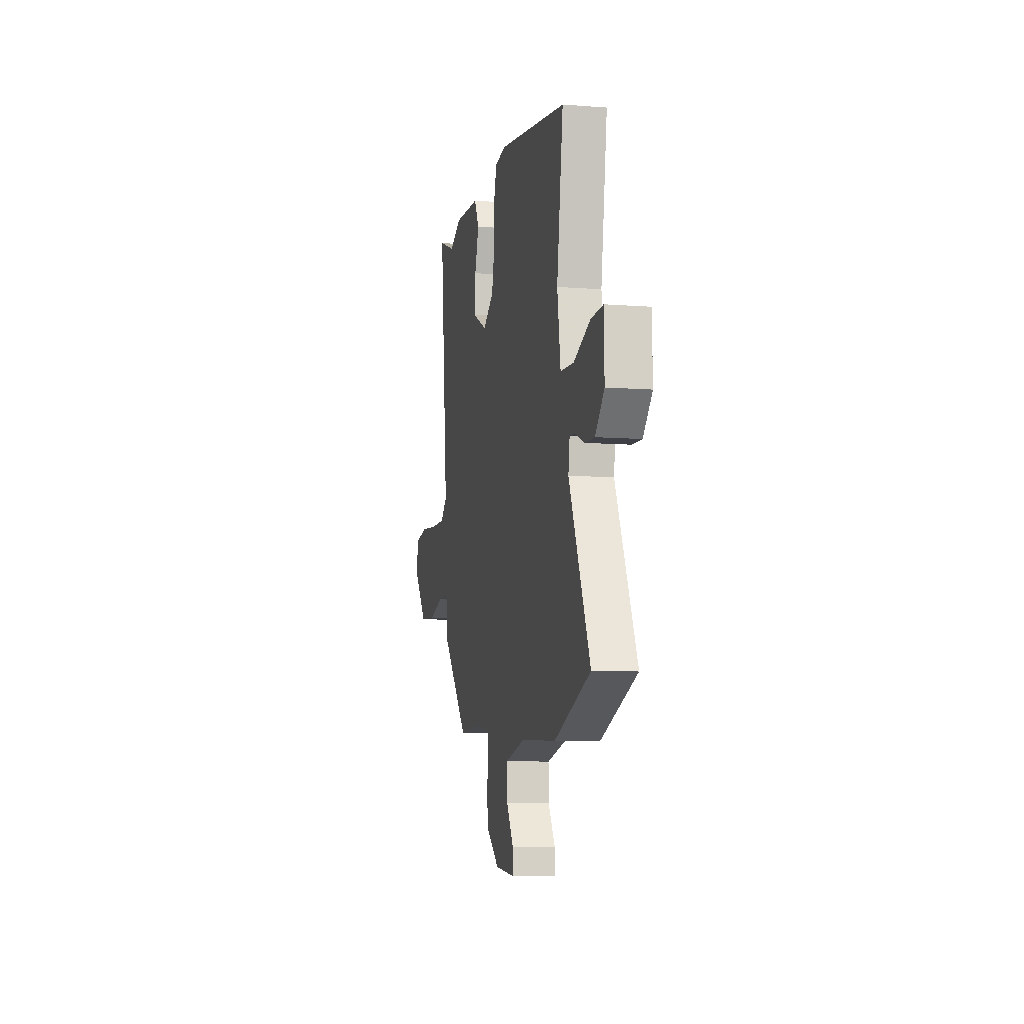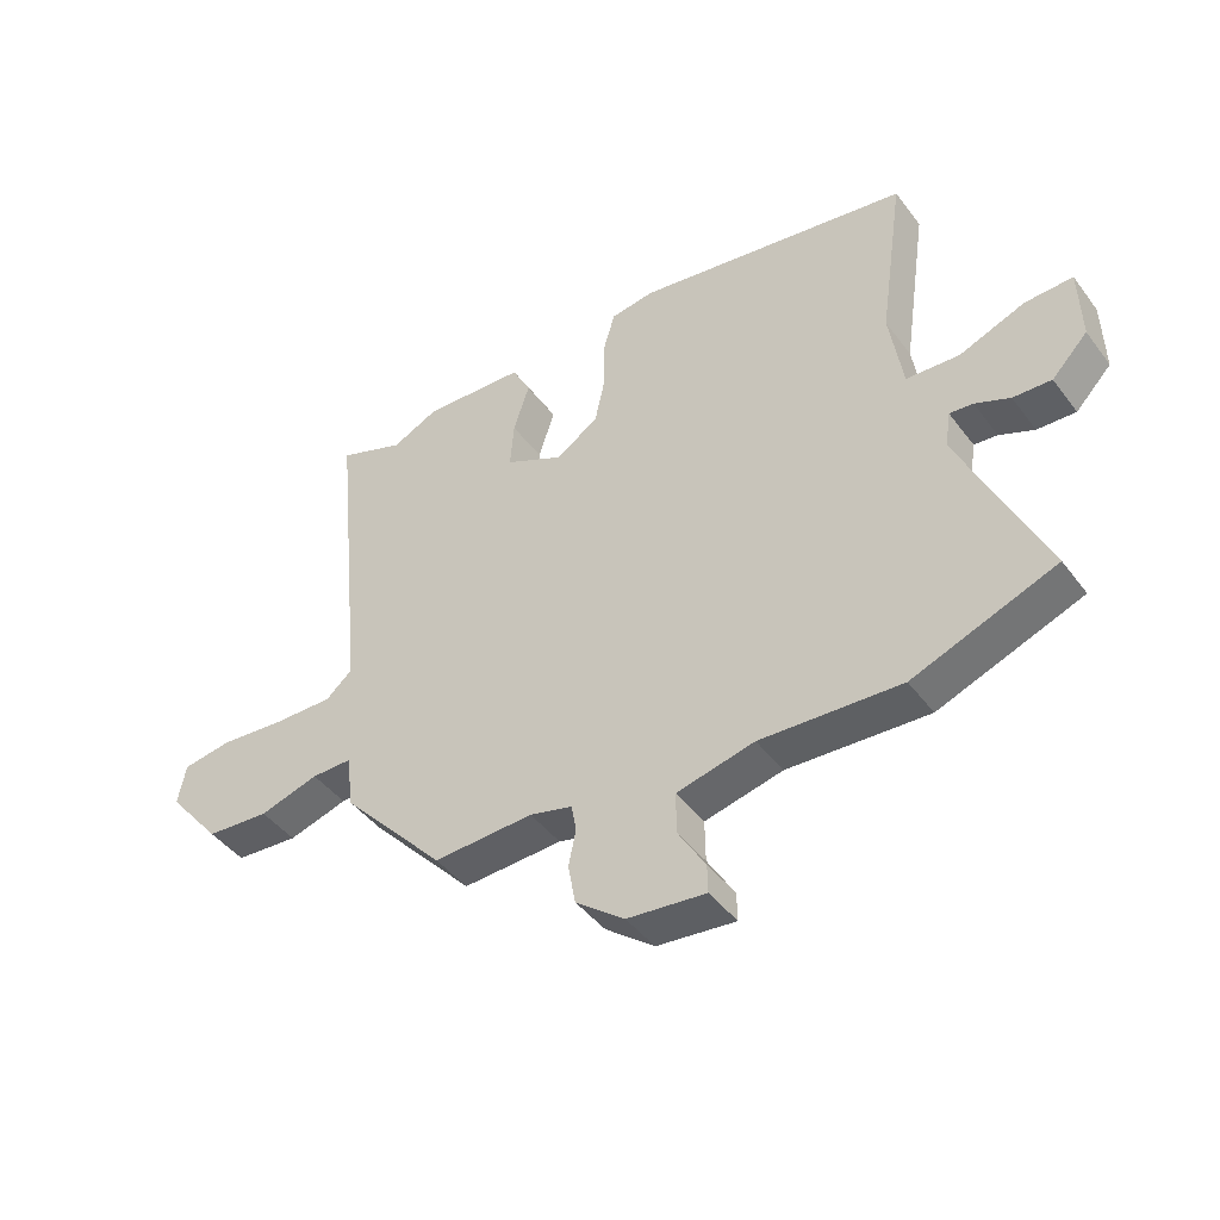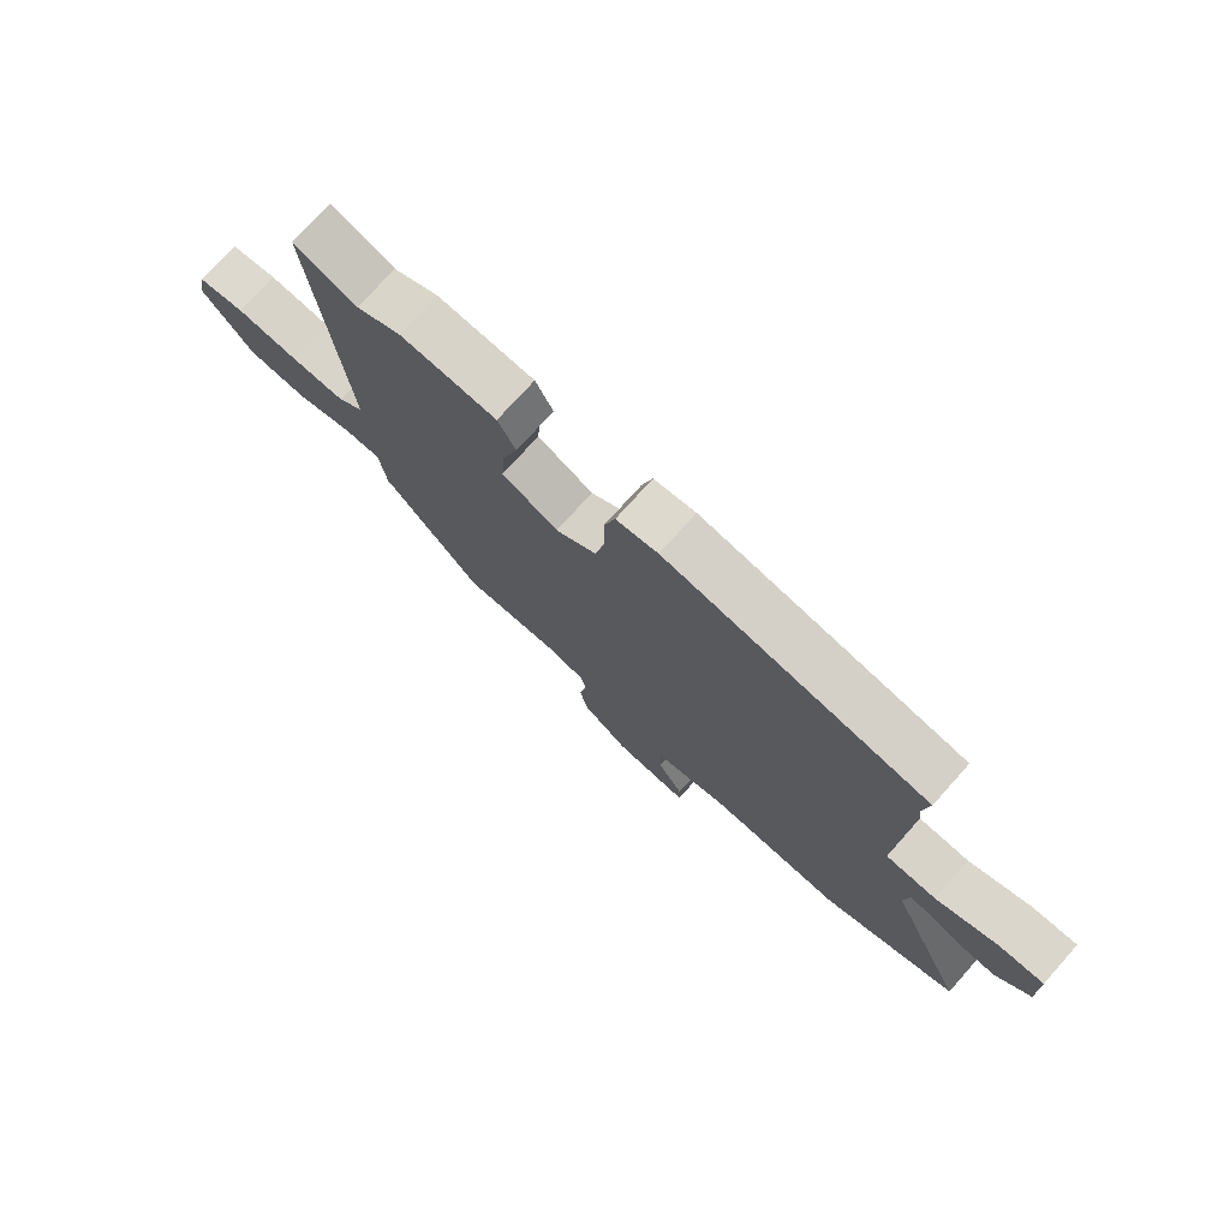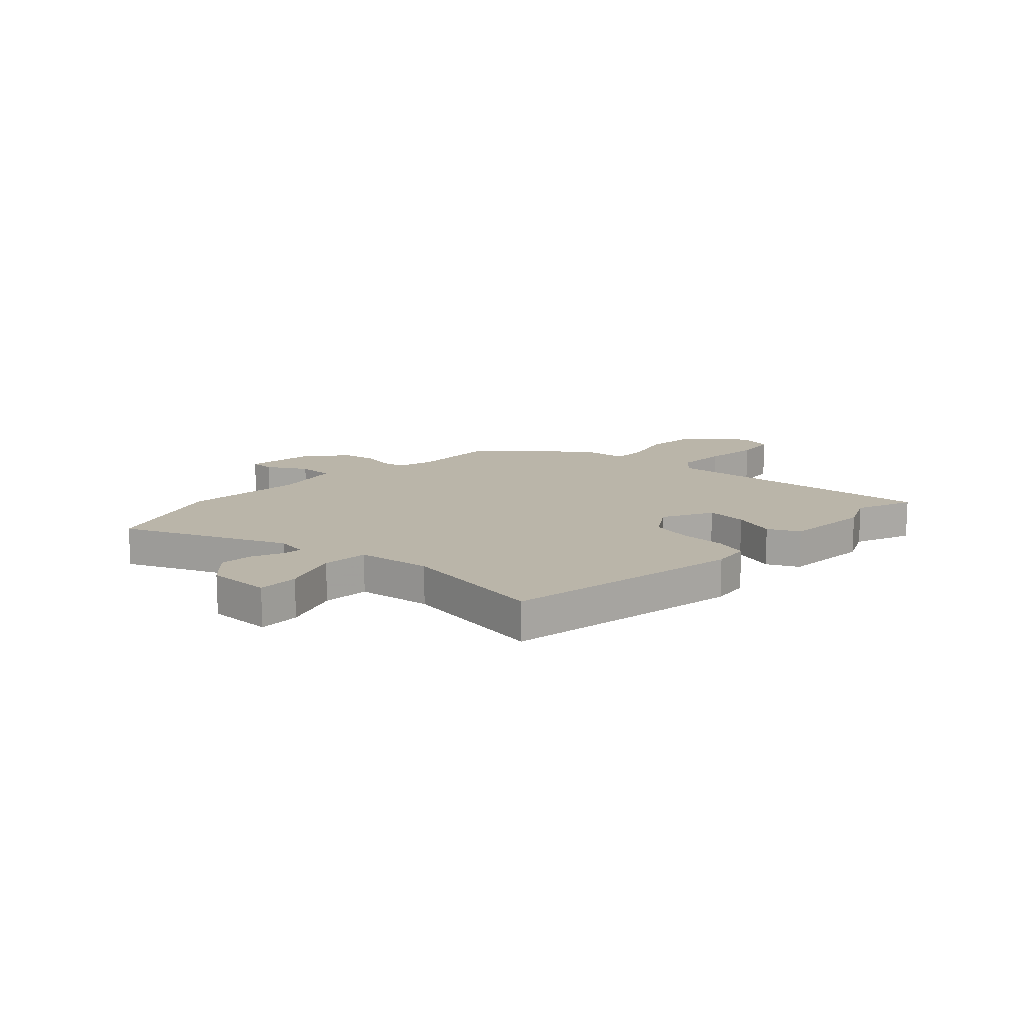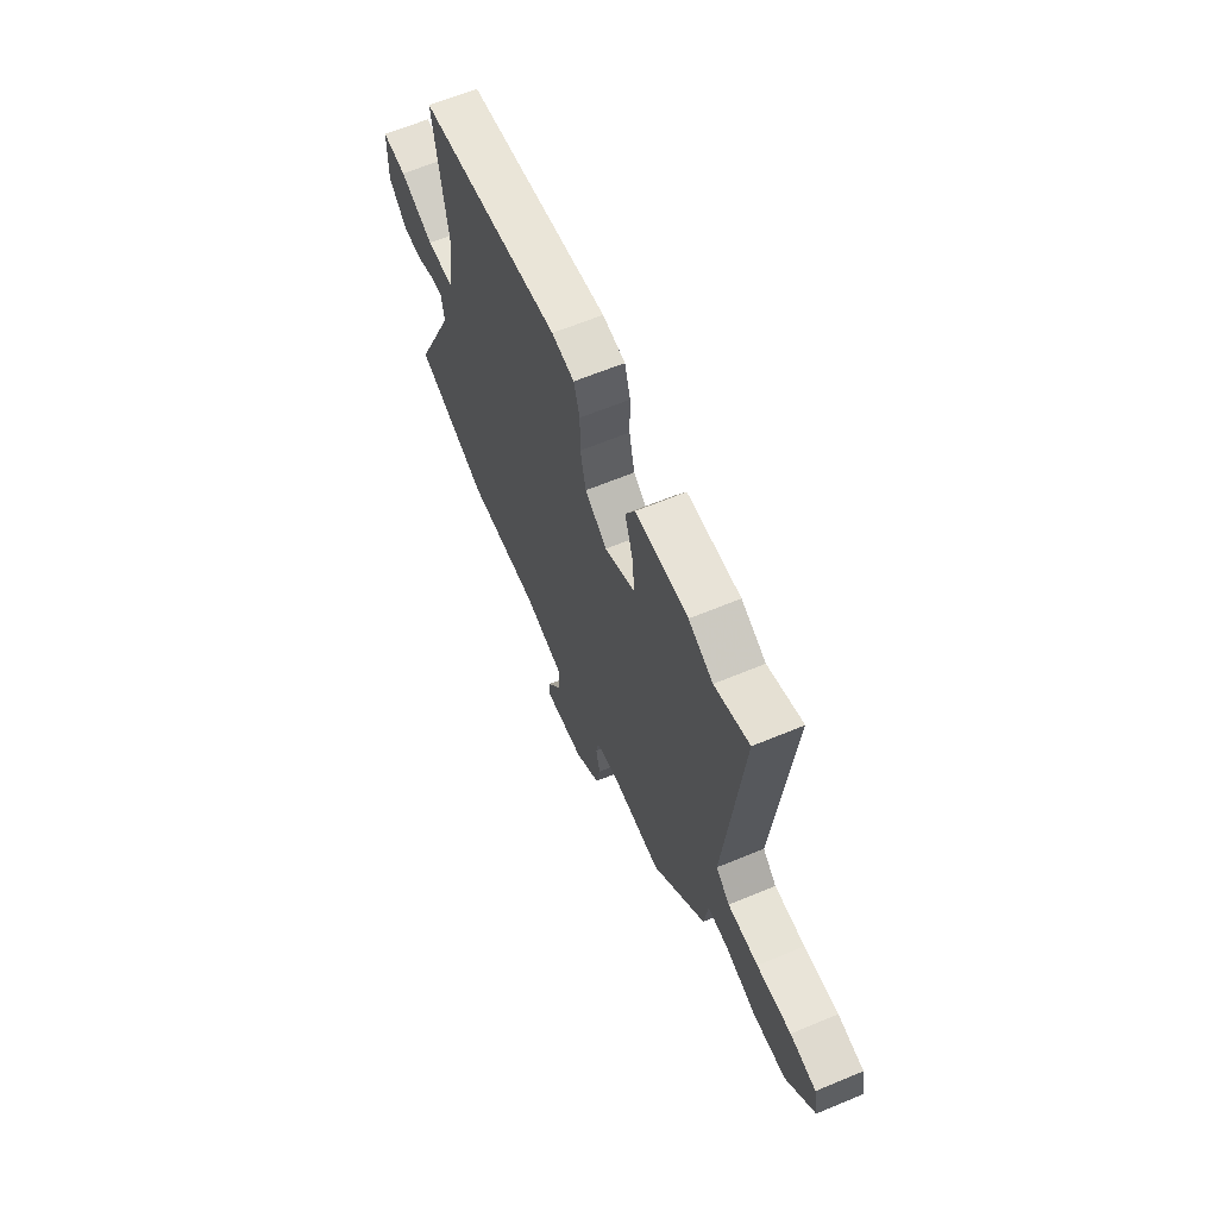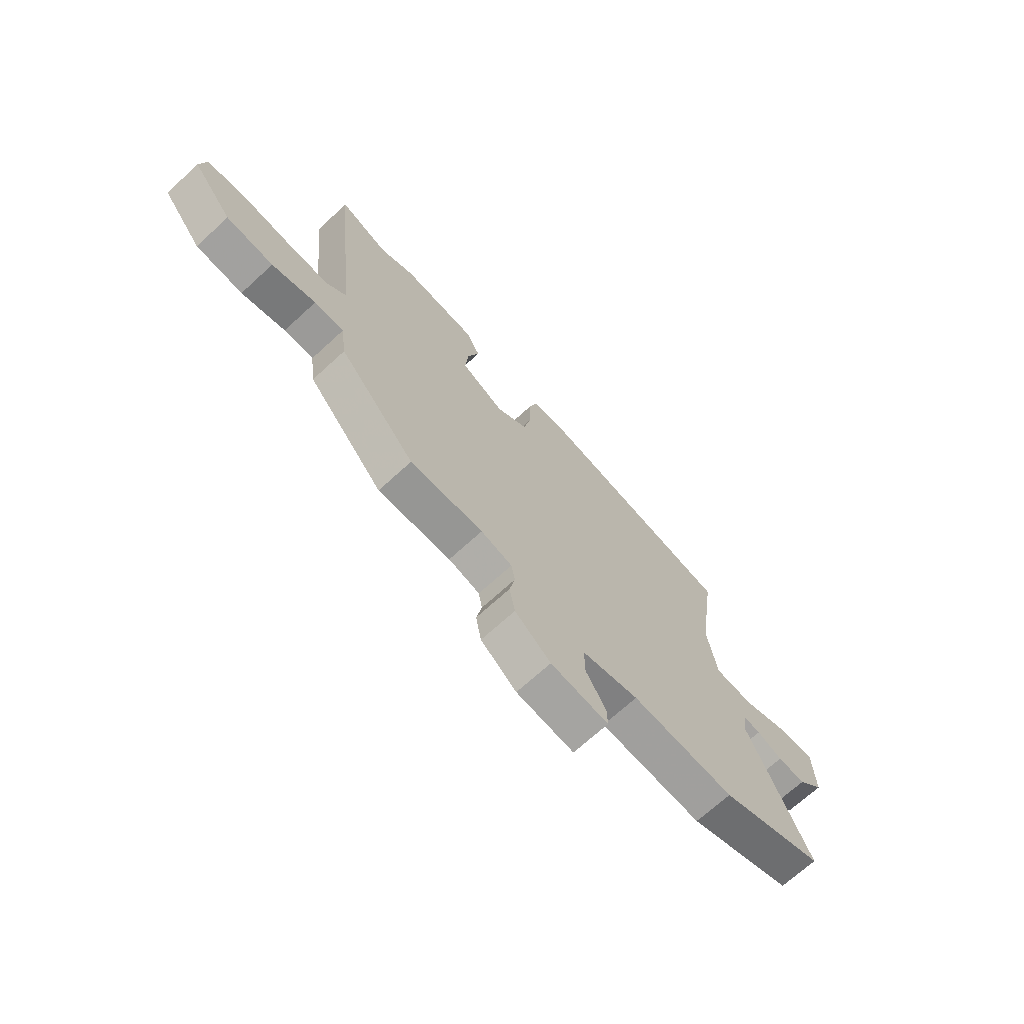
<metadata>
{"format":"obj","ext":"obj","renderer":"f3d","projection":"perspective","resolution":1024,"background":"white","views":[{"elev":-8.7,"azim":-101.8,"up":"+Z"},{"elev":-44.3,"azim":-145.7,"up":"+Z"},{"elev":74.6,"azim":-138.2,"up":"+Z"},{"elev":13.6,"azim":-46.0,"up":"+Y"},{"elev":63.6,"azim":67.2,"up":"+Z"},{"elev":-69.4,"azim":132.6,"up":"+Z"}]}
</metadata>
<code>
v 0.307 0.07 -0.469
v 0.146 0.07 -0.462
v 0.077 0.07 -0.48
v 0.069 0.07 -0.524
v 0.081 0.07 -0.583
v 0.069 0.07 -0.648
v -0.01 0.07 -0.71
v -0.137 0.07 -0.724
v -0.136 0.07 -0.678
v -0.092 0.07 -0.605
v -0.091 0.07 -0.537
v -0.217 0.07 -0.508
v -0.444 0.07 -0.521
v -0.675 0.07 -0.434
v -0.54 0.07 -0.133
v -0.549 0.07 -0.074
v -0.587 0.07 -0.078
v -0.643 0.07 -0.102
v -0.705 0.07 -0.105
v -0.763 0.07 -0.045
v -0.76 0.07 0.075
v -0.683 0.07 0.072
v -0.577 0.07 0.031
v -0.491 0.07 0.036
v -0.47 0.07 0.173
v -0.511 0.07 0.451
v -0.065 0.07 0.524
v 0.006 0.07 0.514
v 0.024 0.07 0.452
v 0.024 0.07 0.368
v 0.041 0.07 0.289
v 0.11 0.07 0.243
v 0.205 0.07 0.29
v 0.199 0.07 0.367
v 0.173 0.07 0.448
v 0.203 0.07 0.506
v 0.368 0.07 0.515
v 0.444 0.07 0.479
v 0.552 0.07 0.52
v 0.499 0.07 -0.005
v 0.542 0.07 -0.043
v 0.637 0.07 -0.041
v 0.744 0.07 -0.031
v 0.825 0.07 -0.043
v 0.838 0.07 -0.109
v 0.751 0.07 -0.215
v 0.648 0.07 -0.223
v 0.552 0.07 -0.195
v 0.487 0.07 -0.195
v 0.475 0.07 -0.284
v 0.307 0 -0.469
v 0.146 0 -0.462
v 0.077 0 -0.48
v 0.069 0 -0.524
v 0.081 0 -0.583
v 0.069 0 -0.648
v -0.01 0 -0.71
v -0.137 0 -0.724
v -0.136 0 -0.678
v -0.092 0 -0.605
v -0.091 0 -0.537
v -0.217 0 -0.508
v -0.444 0 -0.521
v -0.675 0 -0.434
v -0.54 0 -0.133
v -0.549 0 -0.074
v -0.587 0 -0.078
v -0.643 0 -0.102
v -0.705 0 -0.105
v -0.763 0 -0.045
v -0.76 0 0.075
v -0.683 0 0.072
v -0.577 0 0.031
v -0.491 0 0.036
v -0.47 0 0.173
v -0.511 0 0.451
v -0.065 0 0.524
v 0.006 0 0.514
v 0.024 0 0.452
v 0.024 0 0.368
v 0.041 0 0.289
v 0.11 0 0.243
v 0.205 0 0.29
v 0.199 0 0.367
v 0.173 0 0.448
v 0.203 0 0.506
v 0.368 0 0.515
v 0.444 0 0.479
v 0.552 0 0.52
v 0.499 0 -0.005
v 0.542 0 -0.043
v 0.637 0 -0.041
v 0.744 0 -0.031
v 0.825 0 -0.043
v 0.838 0 -0.109
v 0.751 0 -0.215
v 0.648 0 -0.223
v 0.552 0 -0.195
v 0.487 0 -0.195
v 0.475 0 -0.284
f 49 50 1 2
f 46 47 48
f 45 46 48
f 44 45 48
f 43 44 48
f 42 43 48
f 41 42 48 49
f 49 2 3
f 41 49 3
f 40 41 3
f 38 39 40 3
f 36 37 38
f 35 36 38
f 34 35 38
f 33 34 38
f 28 29 30
f 27 28 30
f 26 27 30
f 25 26 30
f 24 25 30 31
f 21 22 23
f 20 21 23
f 19 20 23
f 18 19 23
f 17 18 23
f 16 17 23 24
f 24 31 32
f 16 24 32
f 15 16 32
f 15 32 33
f 14 15 33
f 13 14 33
f 12 13 33
f 8 9 10
f 7 8 10
f 6 7 10
f 5 6 10
f 4 5 10
f 3 4 10 11
f 12 33 38
f 11 12 38
f 3 11 38
f 52 51 100 99
f 98 97 96
f 98 96 95
f 98 95 94
f 98 94 93
f 98 93 92
f 99 98 92 91
f 53 52 99
f 53 99 91
f 53 91 90
f 53 90 89 88
f 88 87 86
f 88 86 85
f 88 85 84
f 88 84 83
f 80 79 78
f 80 78 77
f 80 77 76
f 80 76 75
f 81 80 75 74
f 73 72 71
f 73 71 70
f 73 70 69
f 73 69 68
f 73 68 67
f 74 73 67 66
f 82 81 74
f 82 74 66
f 82 66 65
f 83 82 65
f 83 65 64
f 83 64 63
f 83 63 62
f 60 59 58
f 60 58 57
f 60 57 56
f 60 56 55
f 60 55 54
f 61 60 54 53
f 88 83 62
f 88 62 61
f 88 61 53
f 1 51 52 2
f 2 52 53 3
f 3 53 54 4
f 4 54 55 5
f 5 55 56 6
f 6 56 57 7
f 7 57 58 8
f 8 58 59 9
f 9 59 60 10
f 10 60 61 11
f 11 61 62 12
f 12 62 63 13
f 13 63 64 14
f 14 64 65 15
f 15 65 66 16
f 16 66 67 17
f 17 67 68 18
f 18 68 69 19
f 19 69 70 20
f 20 70 71 21
f 21 71 72 22
f 22 72 73 23
f 23 73 74 24
f 24 74 75 25
f 25 75 76 26
f 26 76 77 27
f 27 77 78 28
f 28 78 79 29
f 29 79 80 30
f 30 80 81 31
f 31 81 82 32
f 32 82 83 33
f 33 83 84 34
f 34 84 85 35
f 35 85 86 36
f 36 86 87 37
f 37 87 88 38
f 38 88 89 39
f 39 89 90 40
f 40 90 91 41
f 41 91 92 42
f 42 92 93 43
f 43 93 94 44
f 44 94 95 45
f 45 95 96 46
f 46 96 97 47
f 47 97 98 48
f 48 98 99 49
f 49 99 100 50
f 50 100 51 1

</code>
